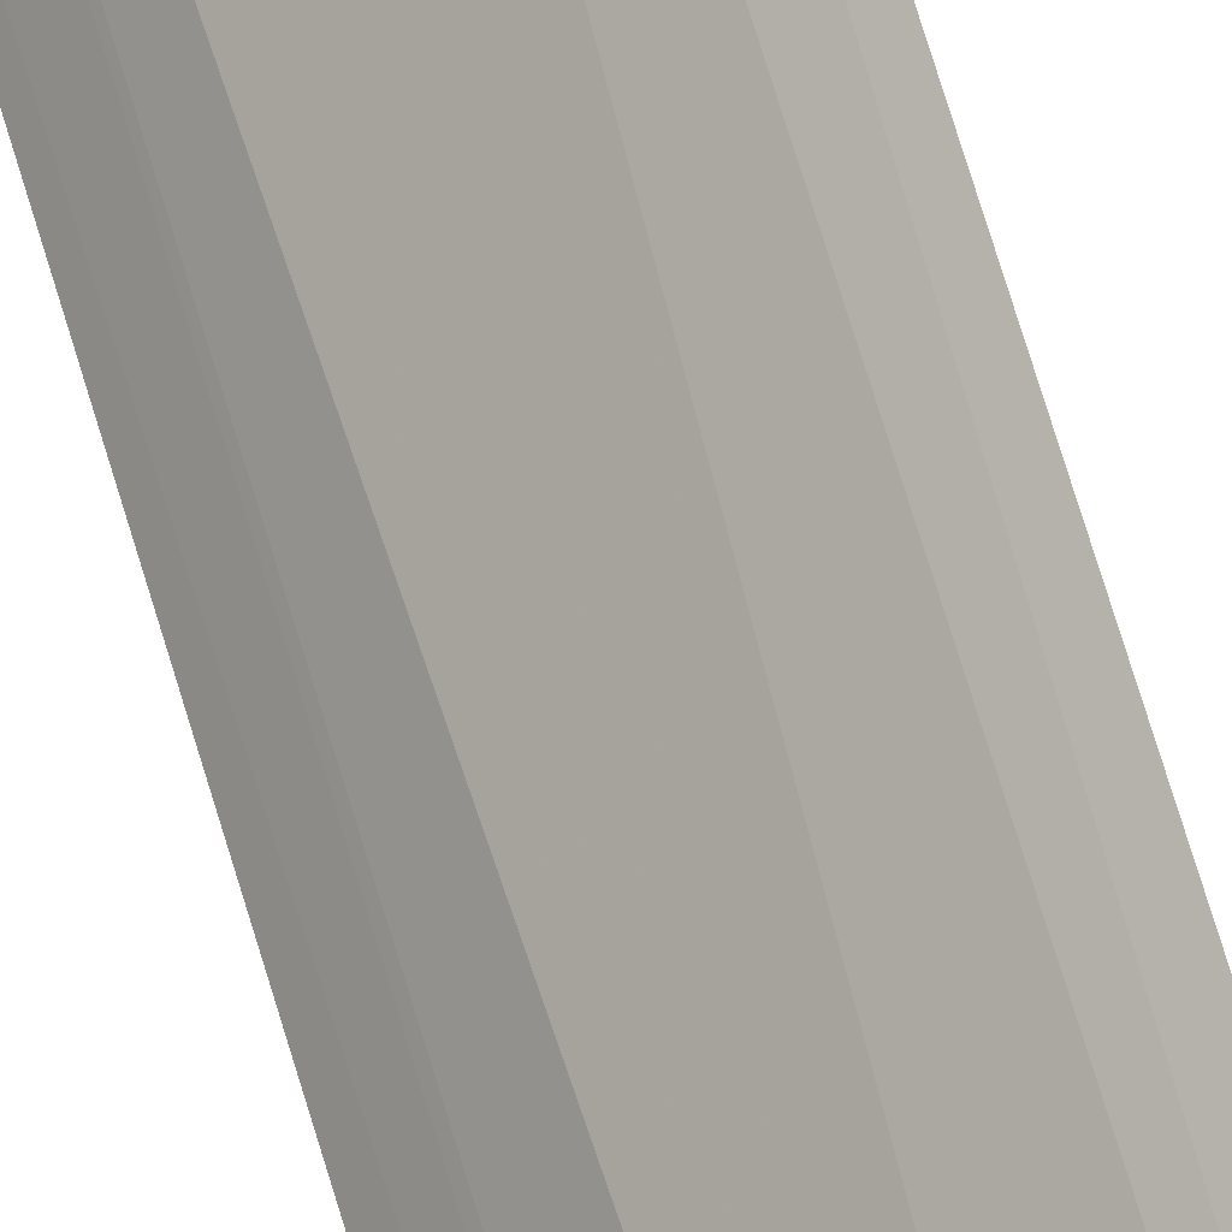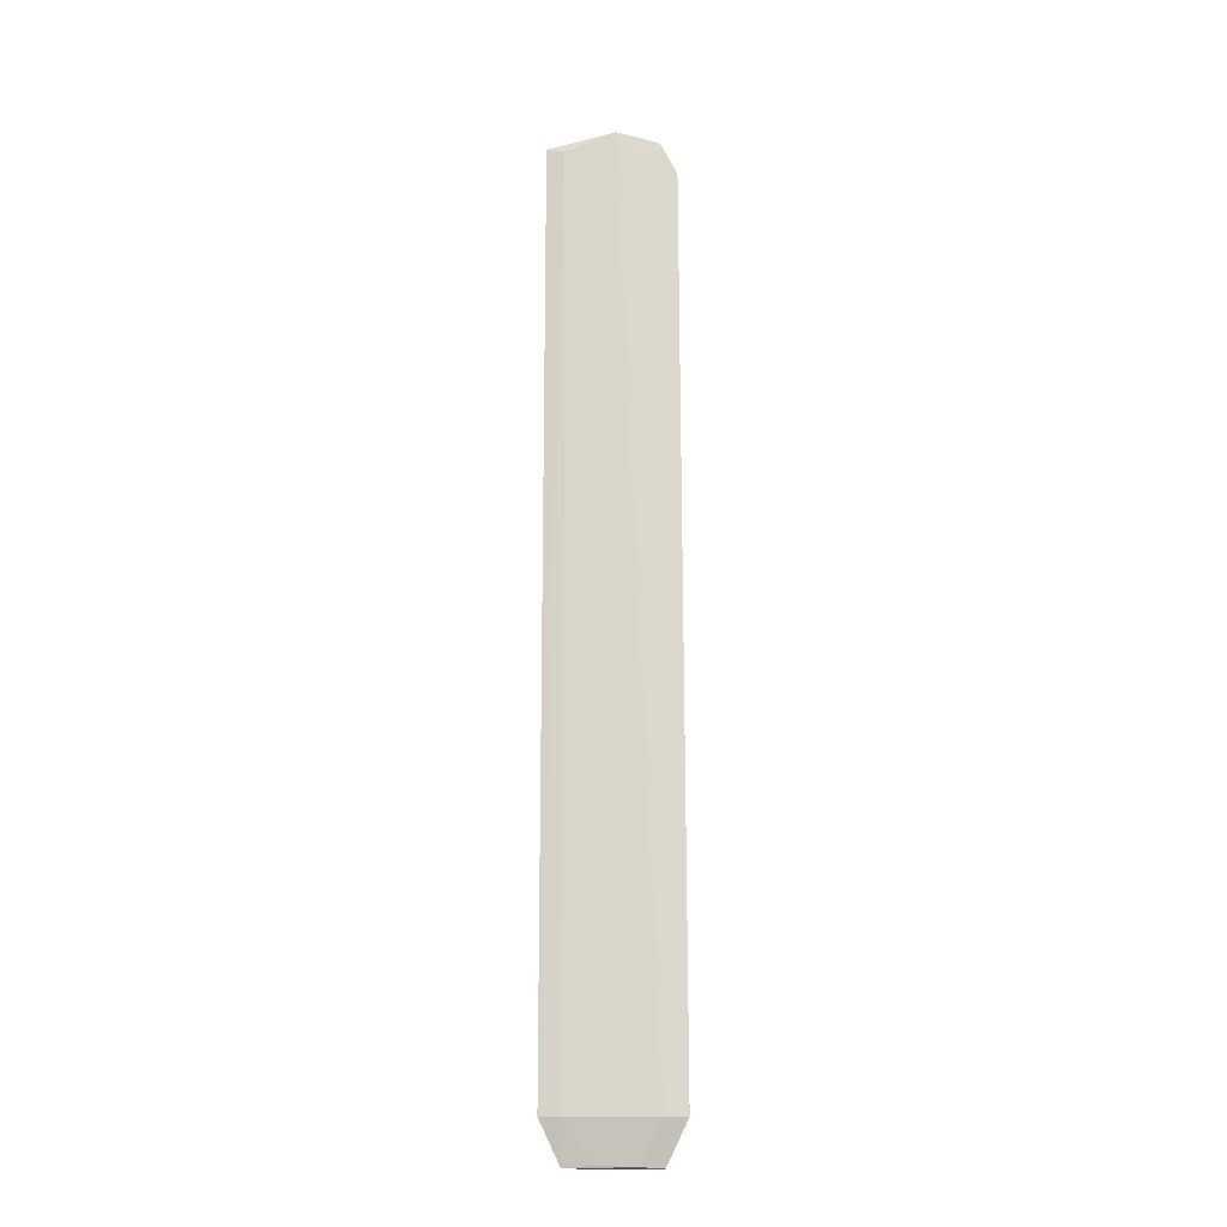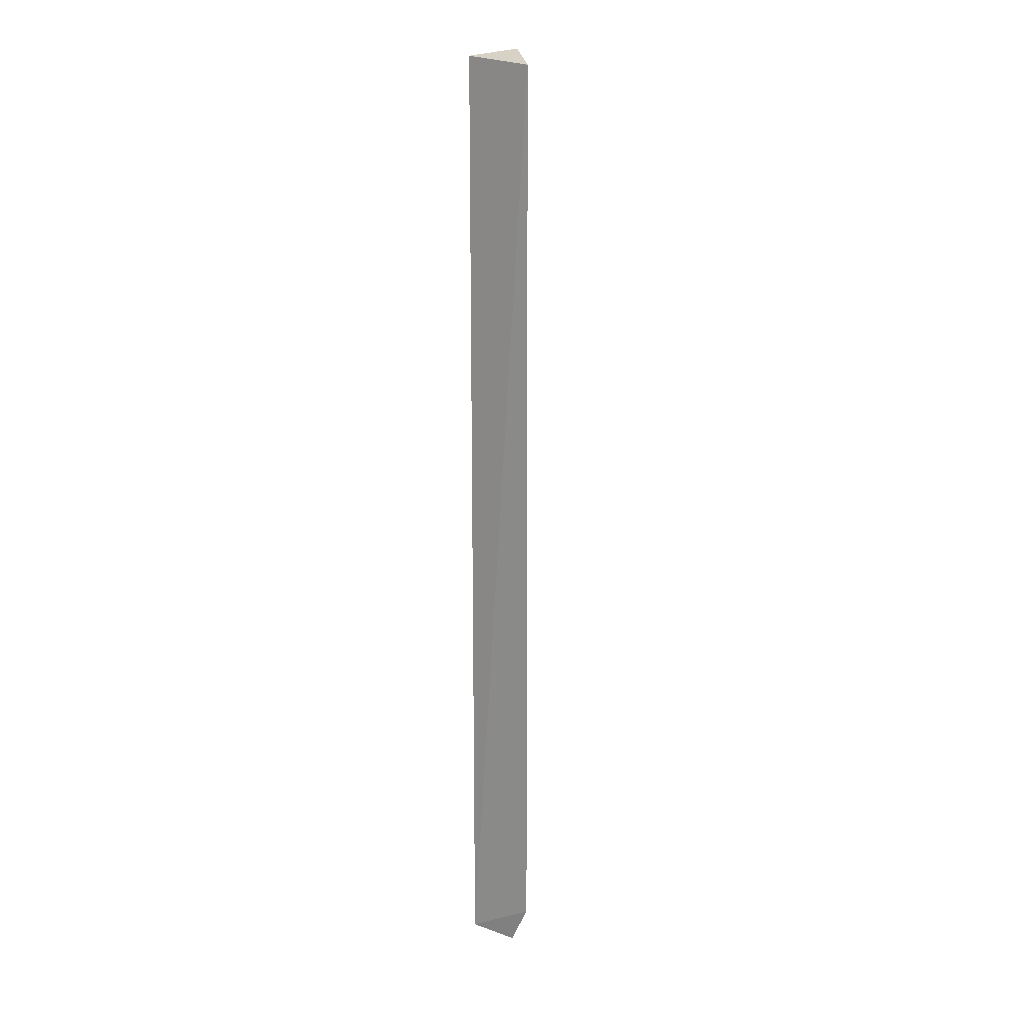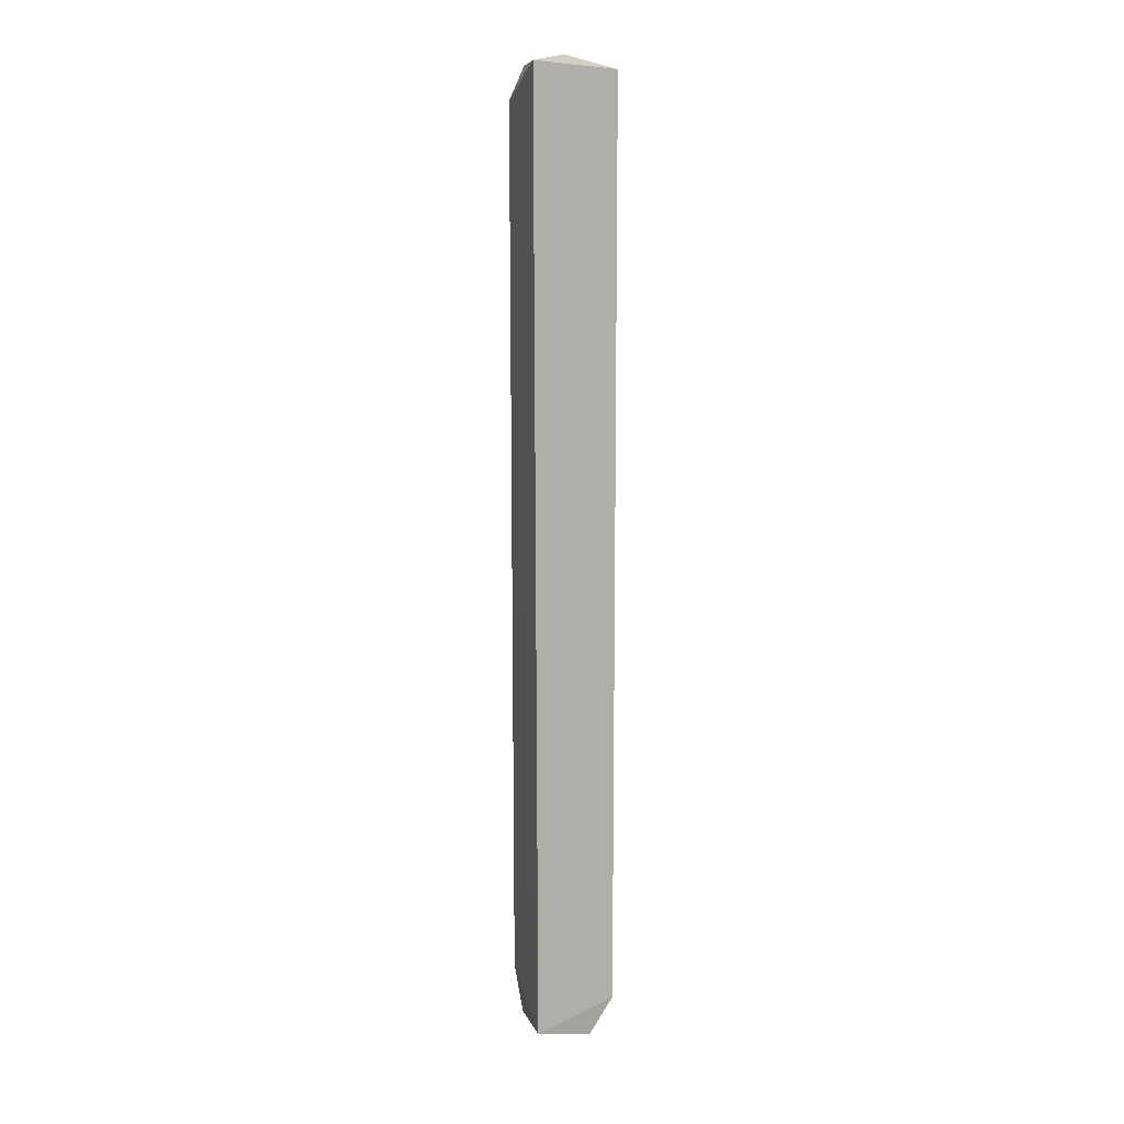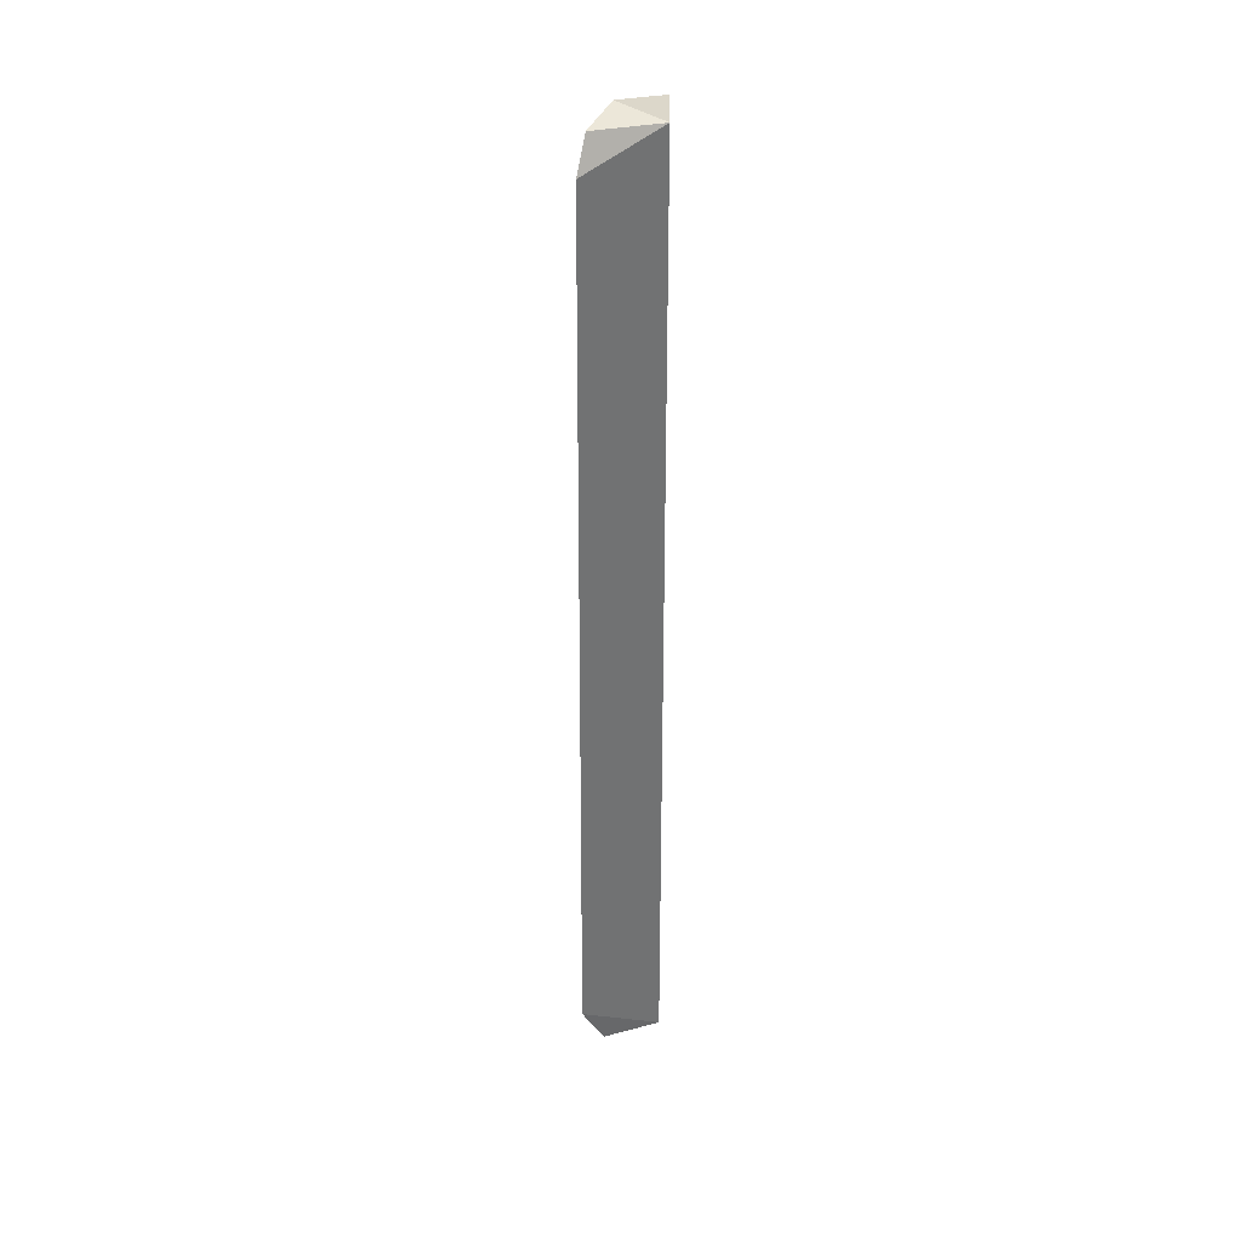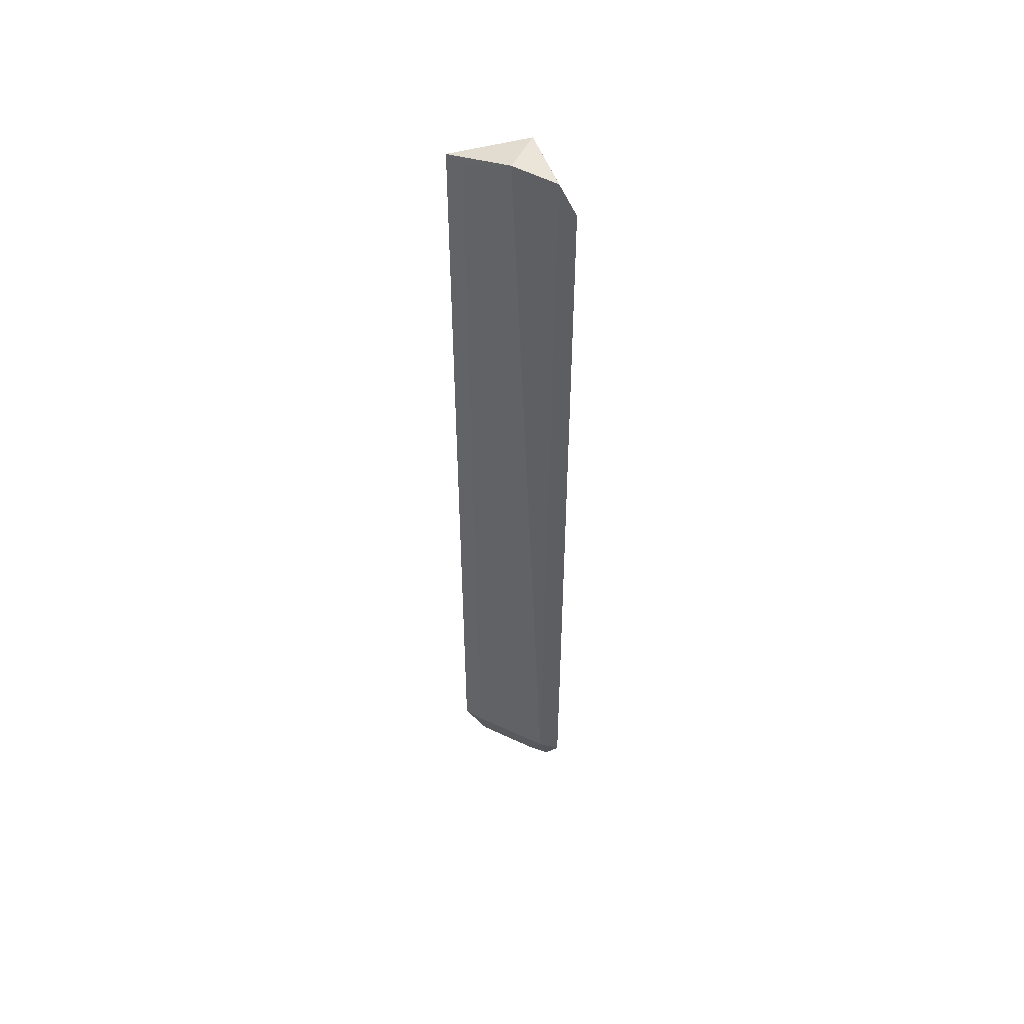
<metadata>
{"format":"obj","ext":"obj","renderer":"f3d","projection":"perspective","resolution":1024,"background":"white","views":[{"elev":67.3,"azim":-16.1,"up":"+Y"},{"elev":-16.8,"azim":-135.0,"up":"+Z"},{"elev":14.7,"azim":120.4,"up":"+Z"},{"elev":12.0,"azim":82.2,"up":"+Z"},{"elev":35.4,"azim":-9.8,"up":"+Z"},{"elev":51.2,"azim":-110.0,"up":"+Z"}]}
</metadata>
<code>
v -0.08691 0.0868 0.008728
v -0.08589 0.08785 -0.4462
v -0.07998 0.1229 0.0047
v -0.08053 0.123 -0.4268
v -0.1241 0.08071 -0.4267
v -0.122 0.08016 -0.007431
v -0.1065 0.09176 -0.446
v -0.1046 0.1028 0.01205
v -0.1179 0.0892 -0.4268
v -0.08351 0.1127 -0.4465
v -0.1133 0.08351 -0.4466
v -0.087 0.118 0.002903
v -0.1173 0.08663 0.00766
v -0.08846 0.117 -0.4266
v -0.1159 0.08865 -0.007389
v -0.09328 0.1044 -0.4454
f 1 2 3
f 3 2 4
f 6 5 2
f 6 2 1
f 8 1 3
f 10 4 2
f 11 2 5
f 11 9 7
f 11 5 9
f 11 10 2
f 11 7 10
f 12 8 3
f 12 3 4
f 13 6 1
f 13 1 8
f 13 9 5
f 13 5 6
f 14 9 8
f 14 4 10
f 14 7 9
f 14 12 4
f 14 8 12
f 15 13 8
f 15 8 9
f 15 9 13
f 16 14 10
f 16 10 7
f 16 7 14

</code>
